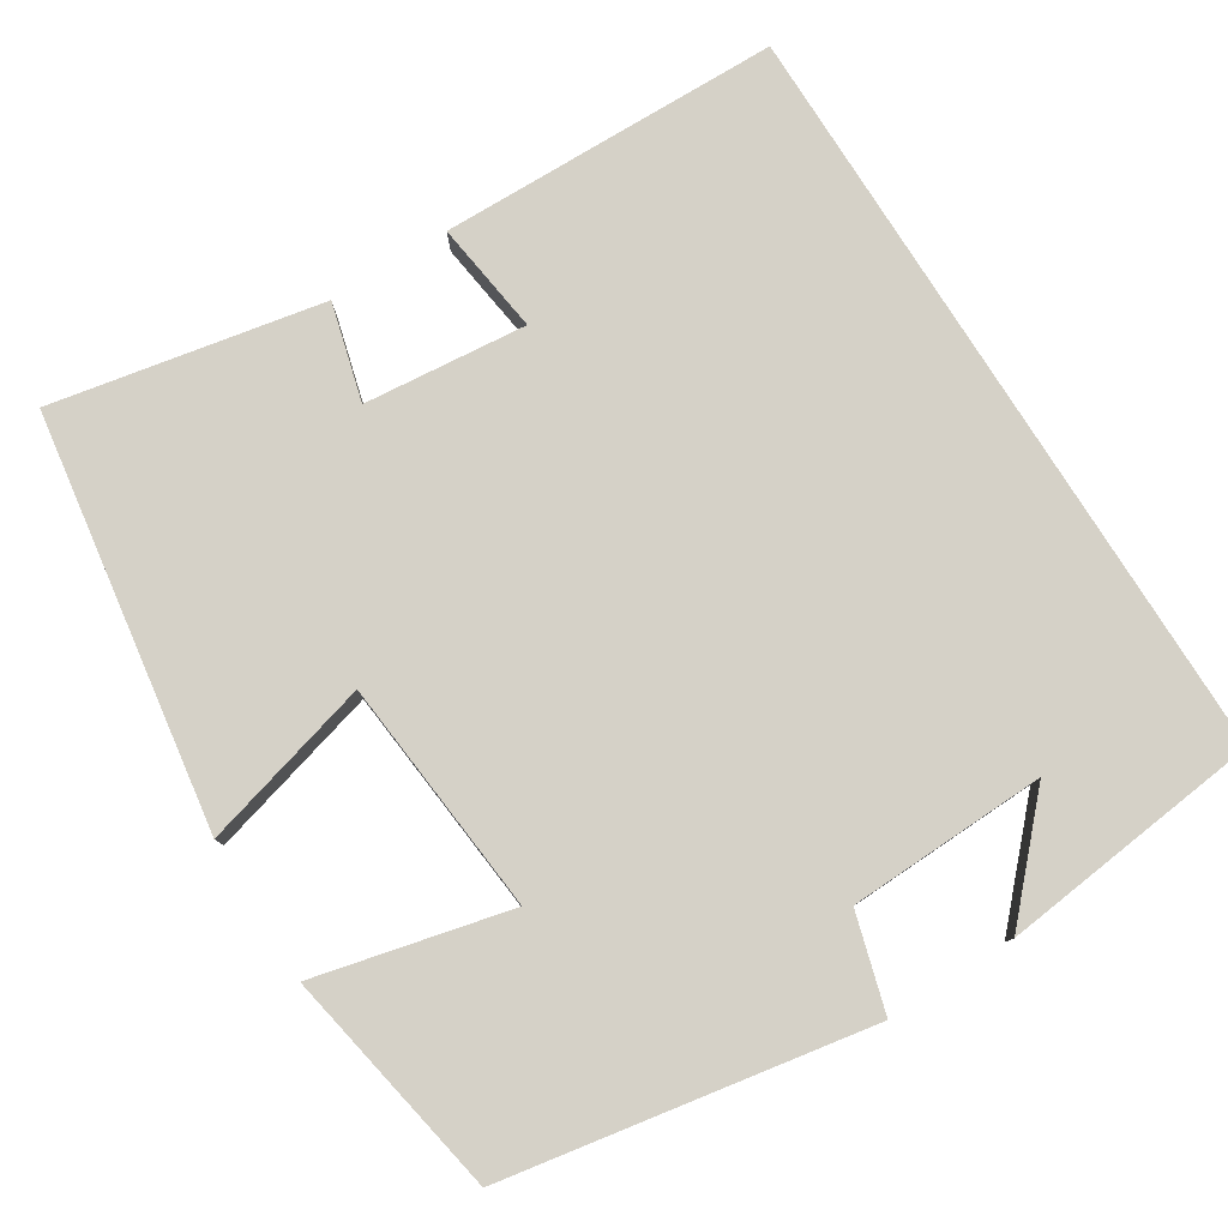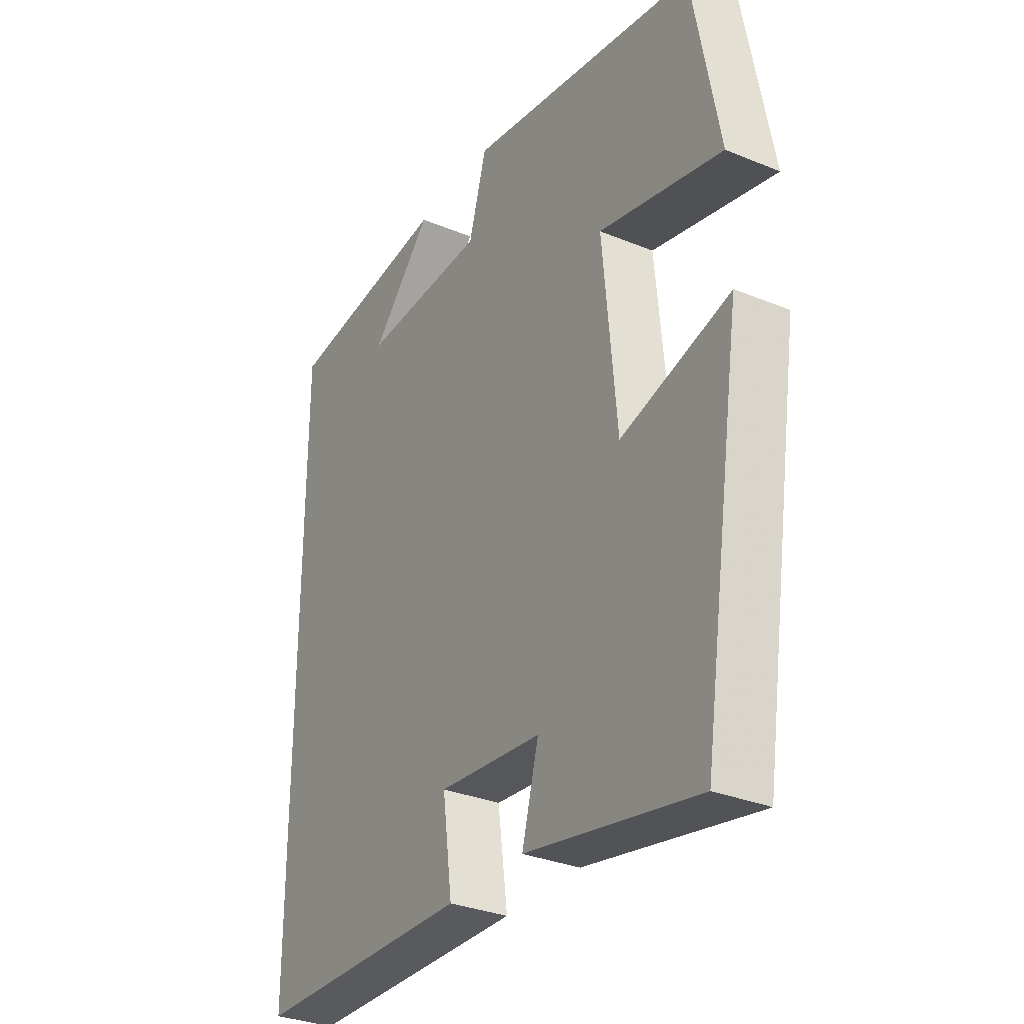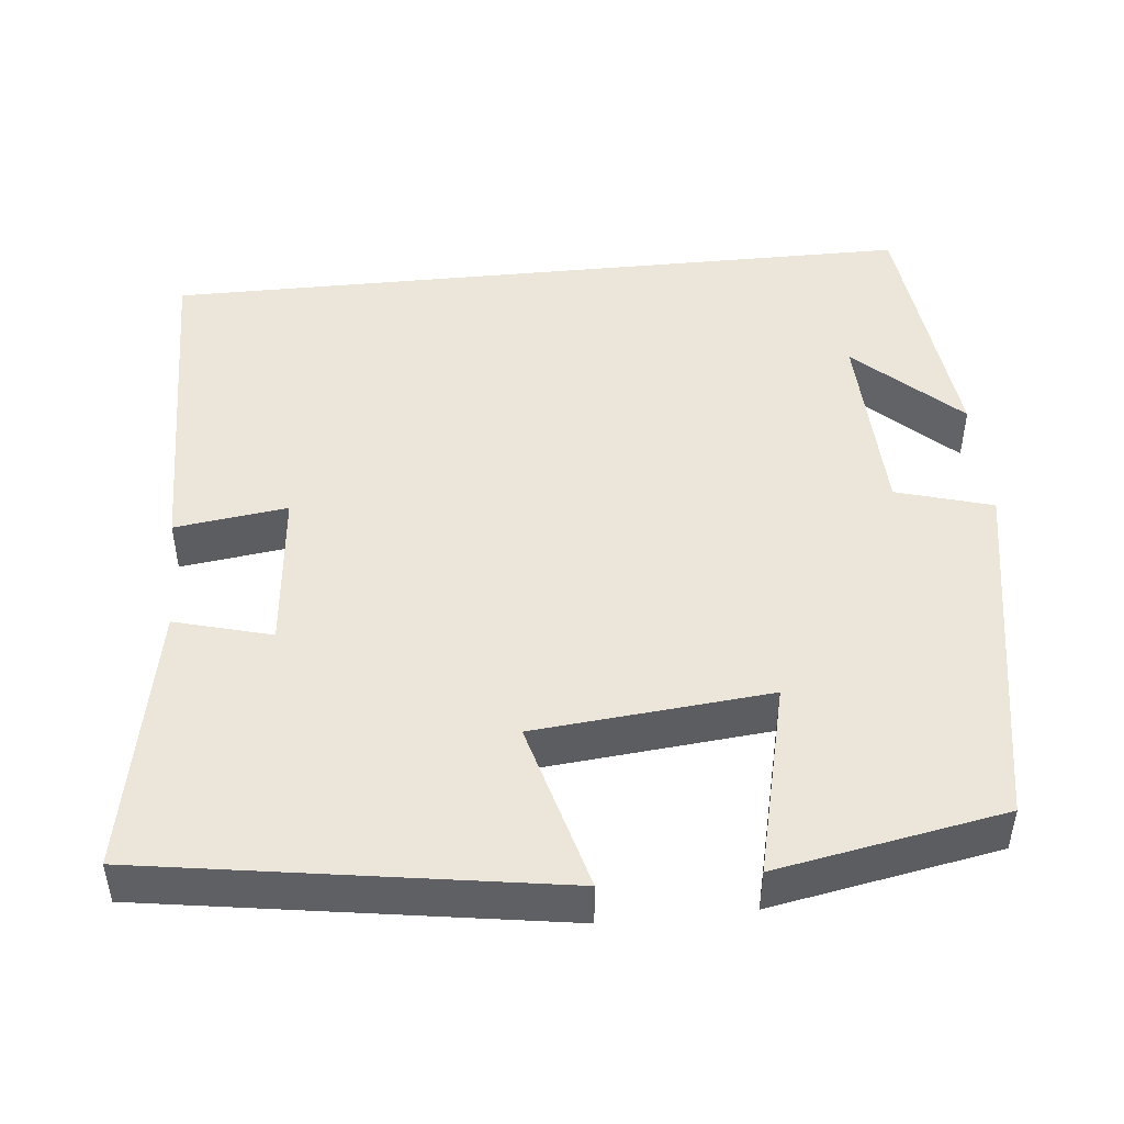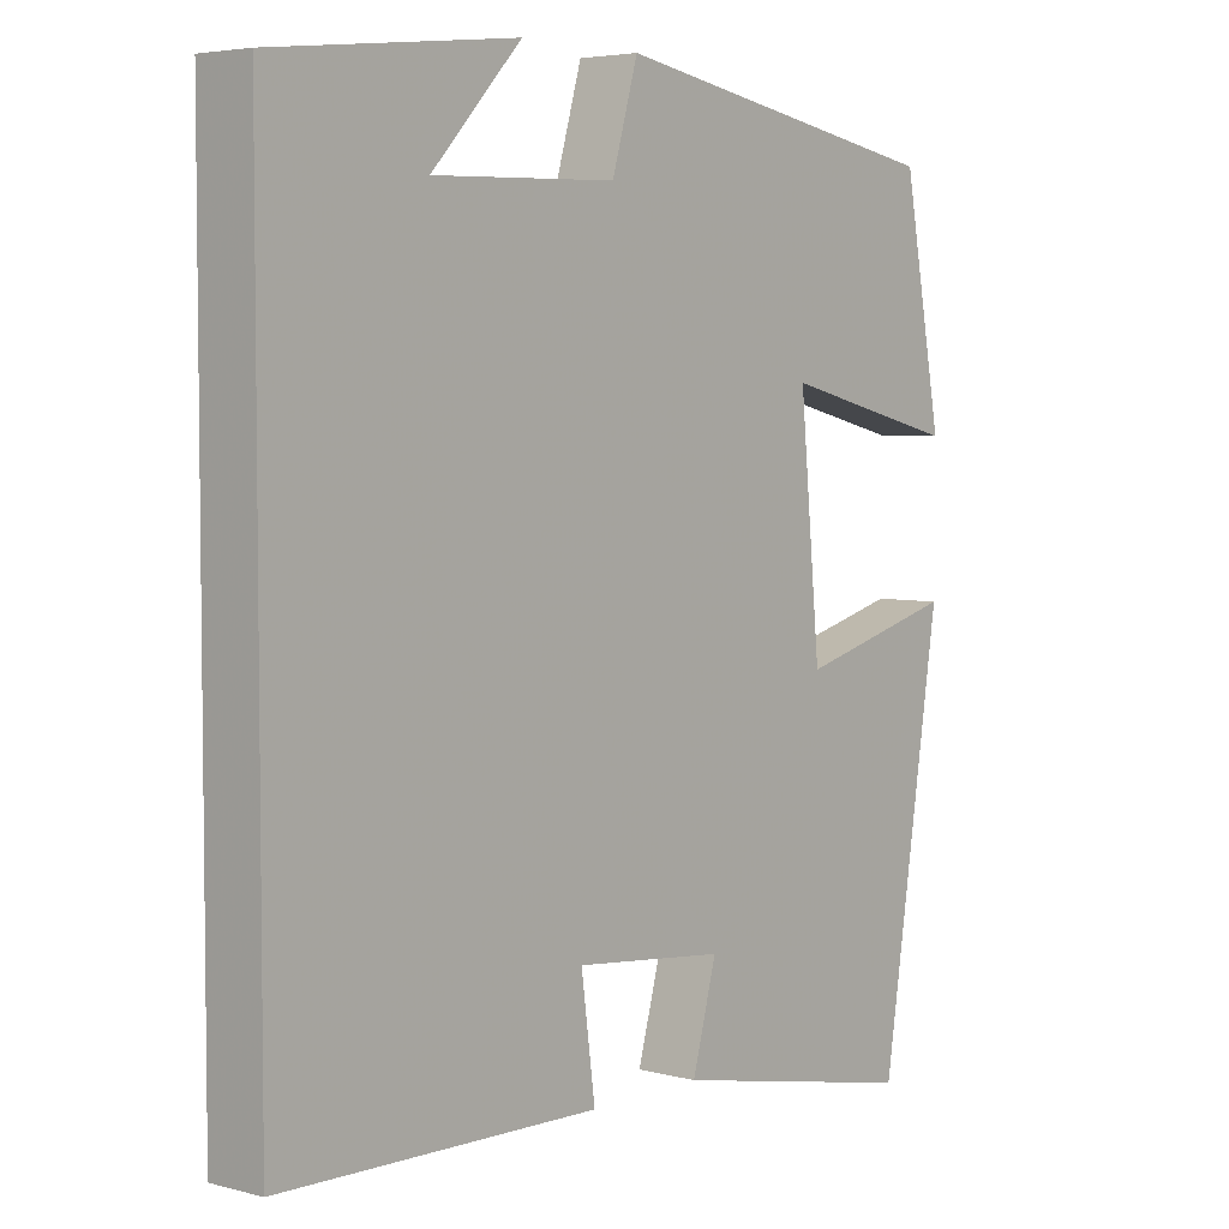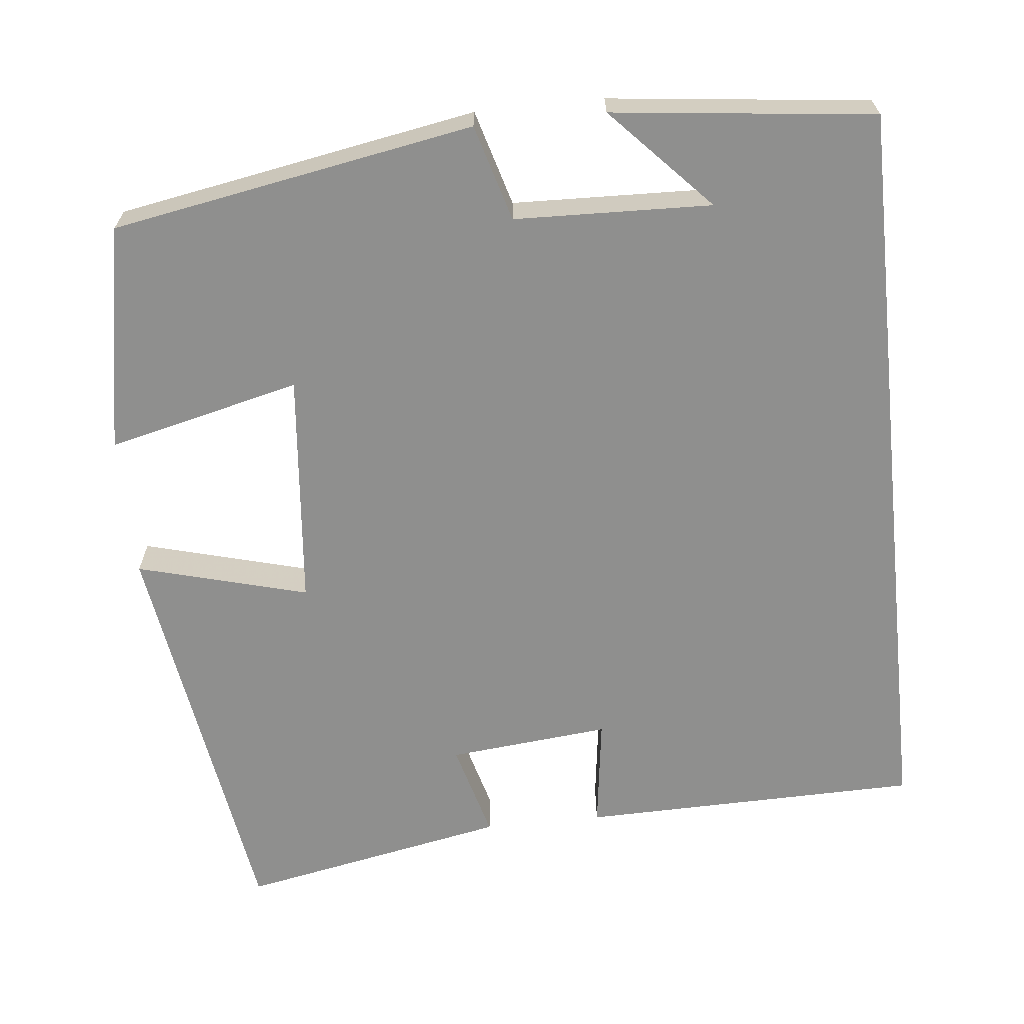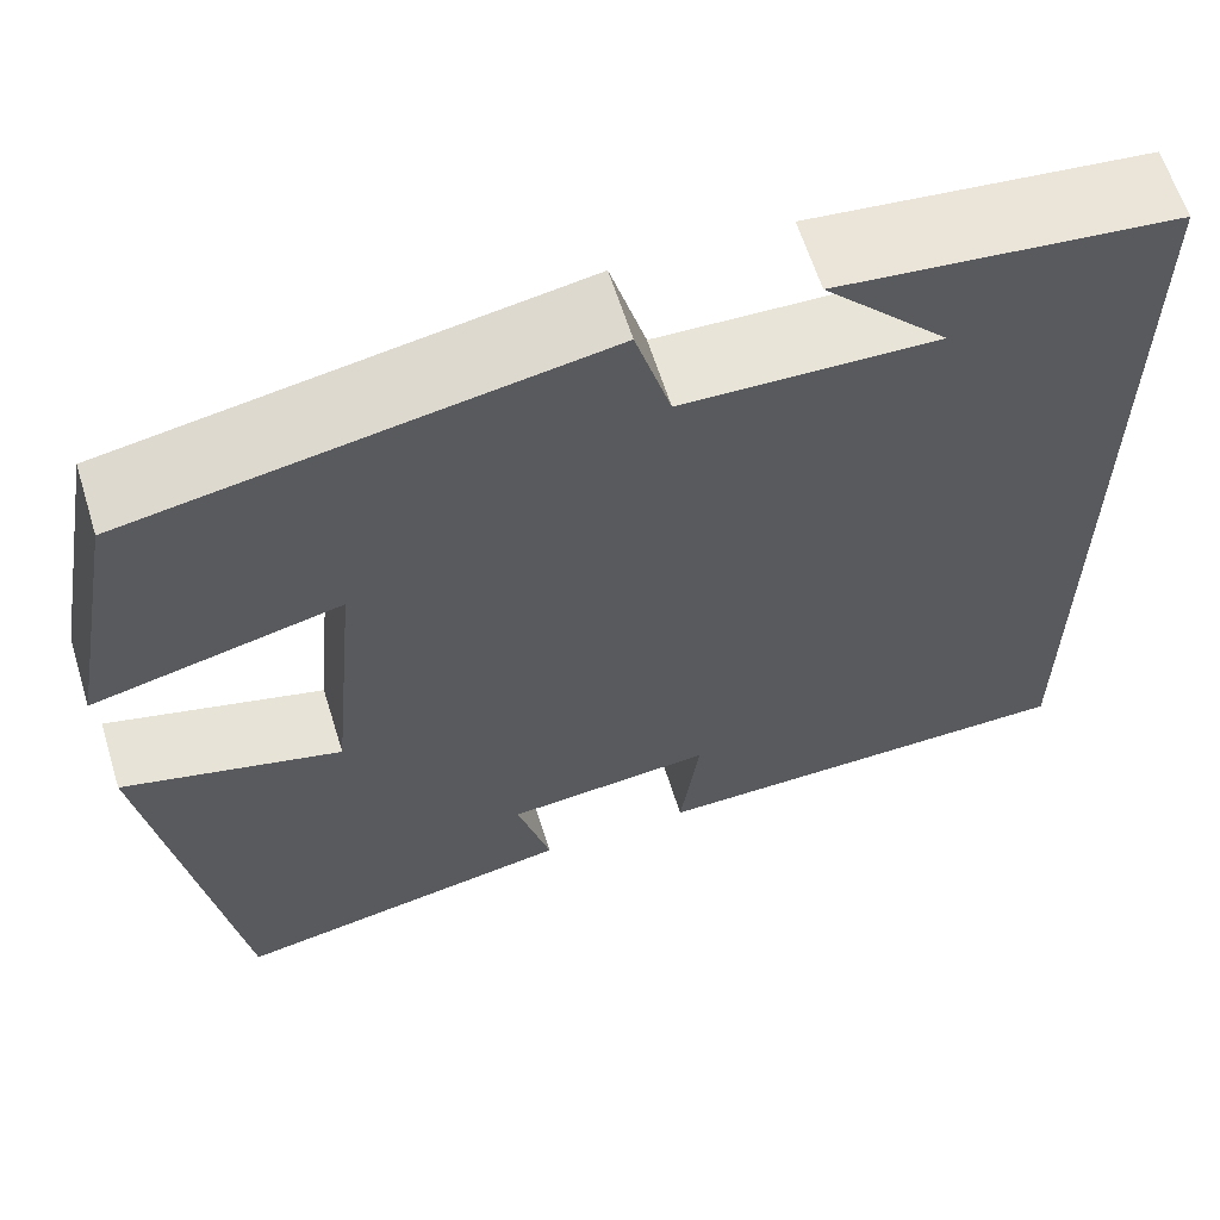
<metadata>
{"format":"obj","ext":"obj","renderer":"f3d","projection":"perspective","resolution":1024,"background":"white","views":[{"elev":79.3,"azim":-32.2,"up":"+Y"},{"elev":-31.6,"azim":-120.2,"up":"+Z"},{"elev":47.2,"azim":-95.7,"up":"+Y"},{"elev":4.6,"azim":130.0,"up":"+Z"},{"elev":-65.2,"azim":6.0,"up":"+Y"},{"elev":62.6,"azim":-17.3,"up":"+Z"}]}
</metadata>
<code>
v 0.5 0.07 0.463
v 0.5 0.07 -0.492
v 0.071 0.07 -0.5
v 0.09 0.07 -0.358
v -0.114 0.07 -0.378
v -0.081 0.07 -0.5
v -0.42 0.07 -0.566
v -0.5 0.07 -0.048
v -0.285 0.07 -0.106
v -0.257 0.07 0.19
v -0.5 0.07 0.132
v -0.447 0.07 0.419
v 0.009 0.07 0.5
v 0.044 0.07 0.379
v 0.292 0.07 0.371
v 0.171 0.07 0.5
v 0.5 0 0.463
v 0.5 0 -0.492
v 0.071 0 -0.5
v 0.09 0 -0.358
v -0.114 0 -0.378
v -0.081 0 -0.5
v -0.42 0 -0.566
v -0.5 0 -0.048
v -0.285 0 -0.106
v -0.257 0 0.19
v -0.5 0 0.132
v -0.447 0 0.419
v 0.009 0 0.5
v 0.044 0 0.379
v 0.292 0 0.371
v 0.171 0 0.5
f 15 16 1
f 12 13 14
f 11 12 14
f 10 11 14
f 9 10 14 15
f 7 8 9
f 6 7 9
f 5 6 9
f 9 15 1
f 5 9 1
f 4 5 1
f 1 2 3 4
f 17 32 31
f 30 29 28
f 30 28 27
f 30 27 26
f 31 30 26 25
f 25 24 23
f 25 23 22
f 25 22 21
f 17 31 25
f 17 25 21
f 17 21 20
f 20 19 18 17
f 1 17 18 2
f 2 18 19 3
f 3 19 20 4
f 4 20 21 5
f 5 21 22 6
f 6 22 23 7
f 7 23 24 8
f 8 24 25 9
f 9 25 26 10
f 10 26 27 11
f 11 27 28 12
f 12 28 29 13
f 13 29 30 14
f 14 30 31 15
f 15 31 32 16
f 16 32 17 1

</code>
